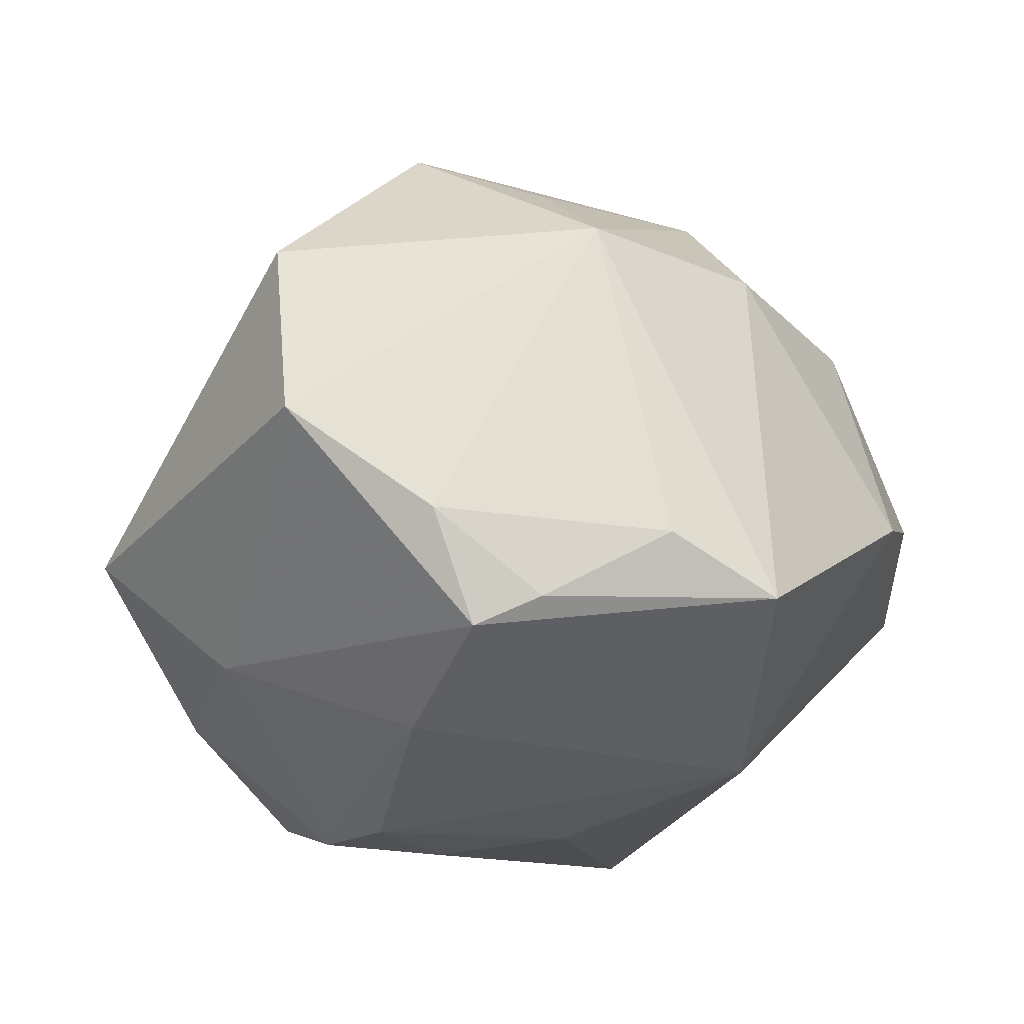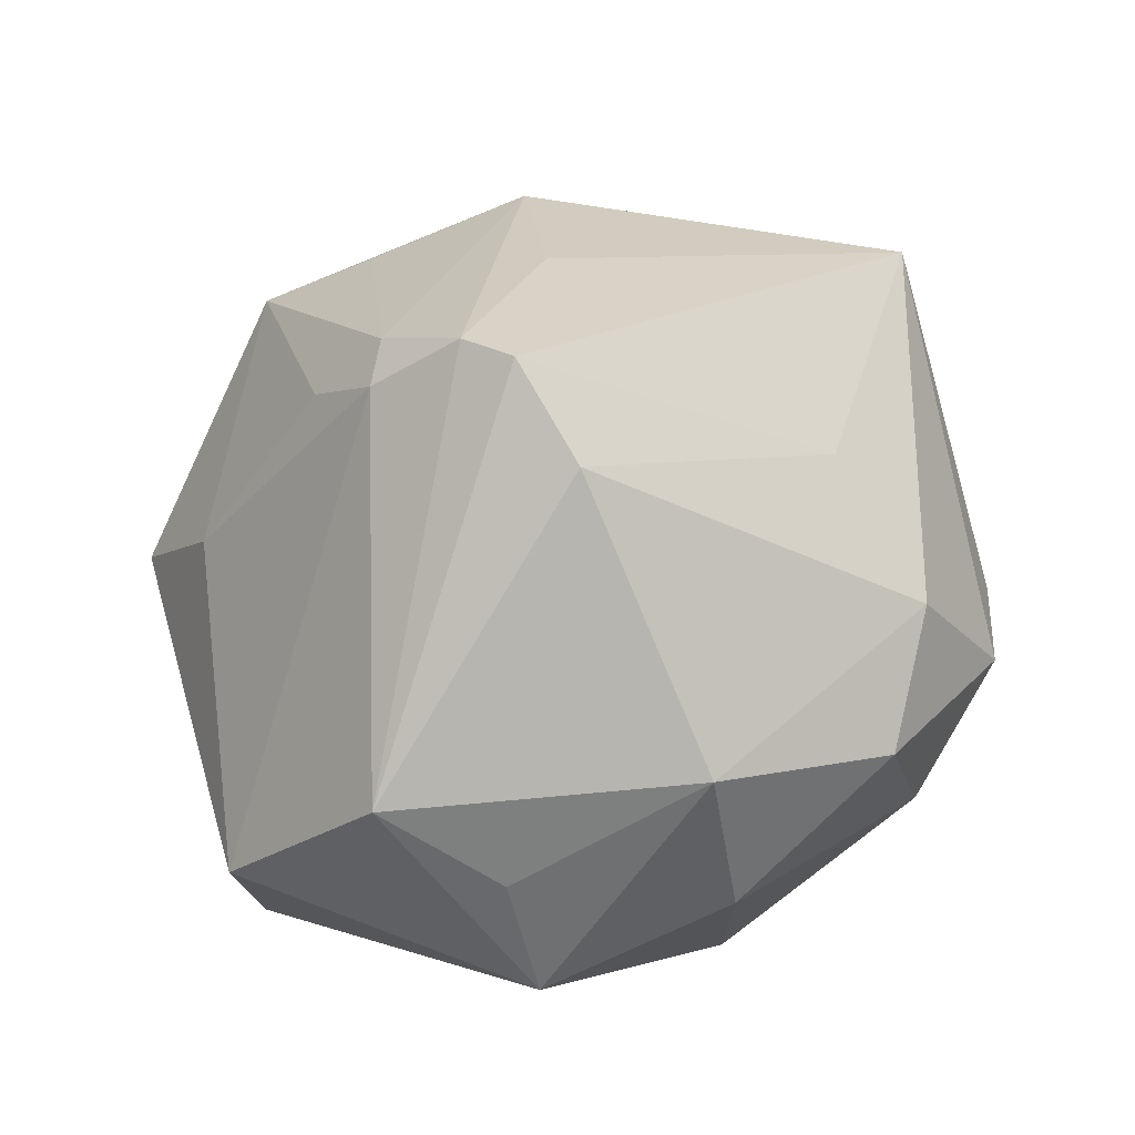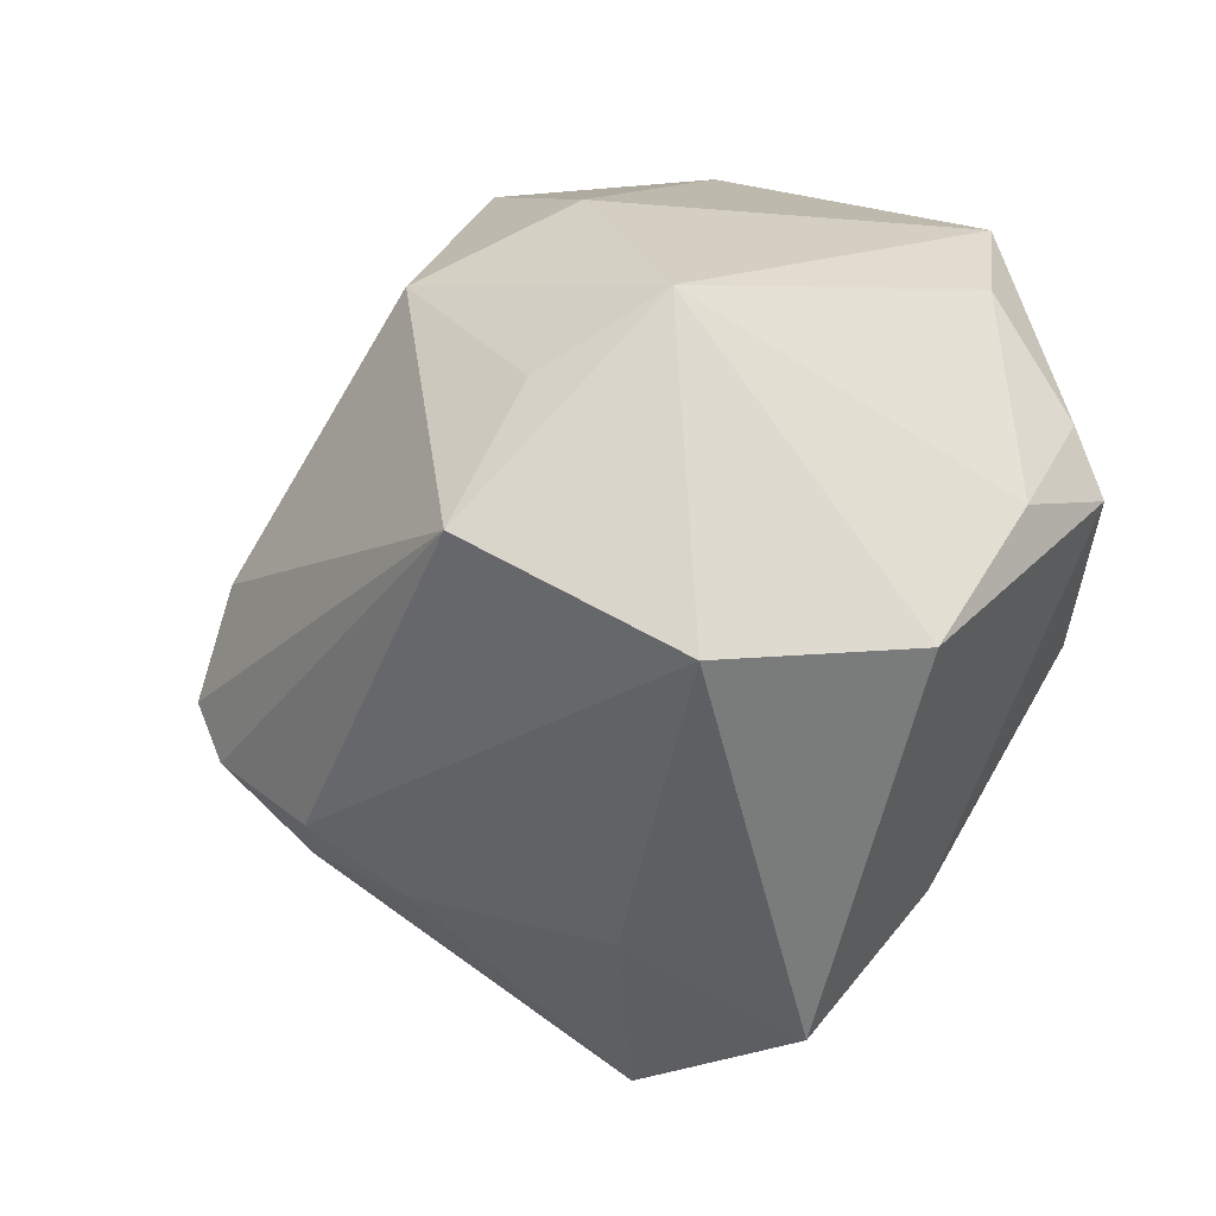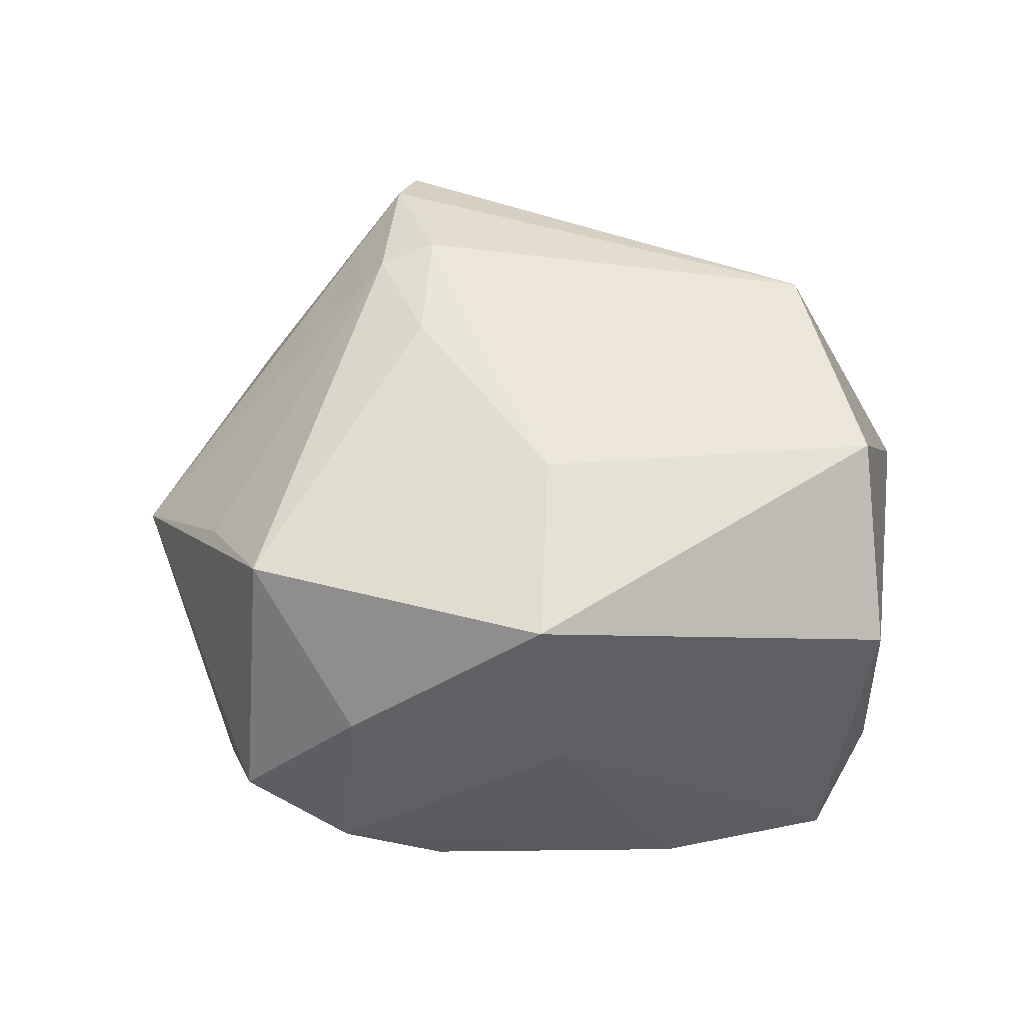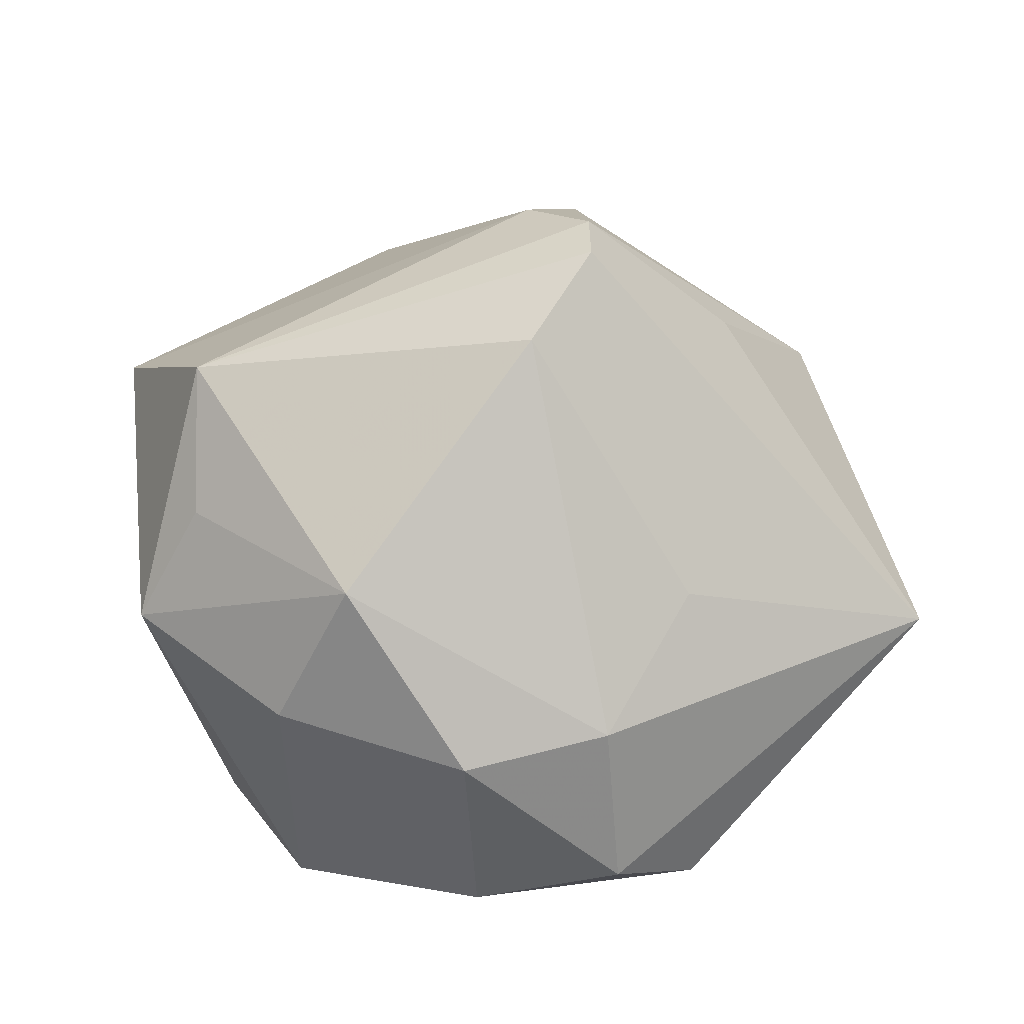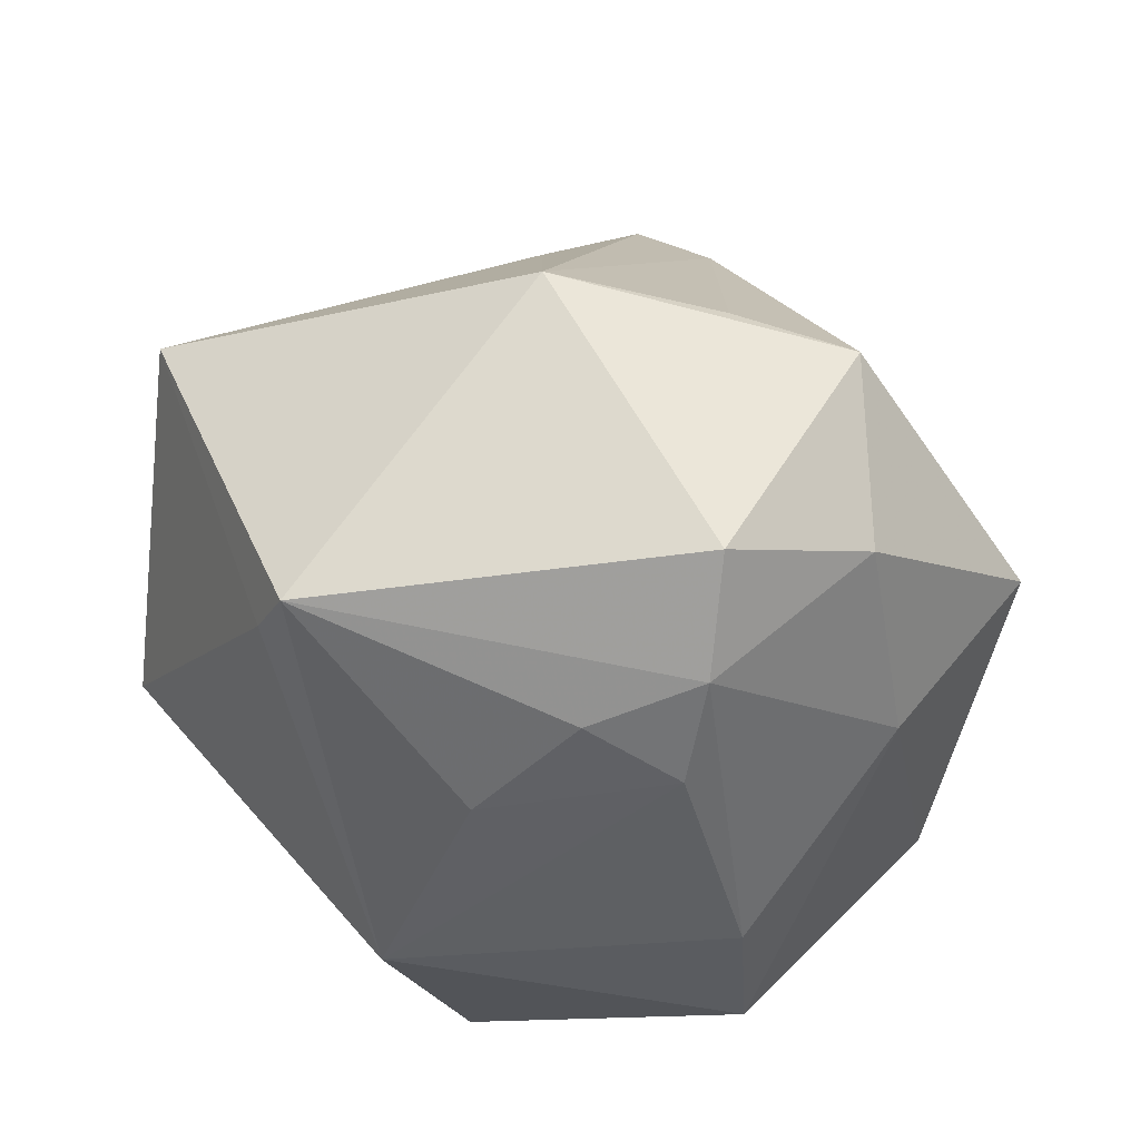
<metadata>
{"format":"obj","ext":"obj","renderer":"f3d","projection":"perspective","resolution":1024,"background":"white","views":[{"elev":-32.1,"azim":103.8,"up":"+Z"},{"elev":77.7,"azim":118.6,"up":"+Z"},{"elev":-12.3,"azim":72.3,"up":"+Y"},{"elev":-0.6,"azim":20.3,"up":"+Z"},{"elev":59.6,"azim":-177.9,"up":"+Z"},{"elev":-42.8,"azim":-51.4,"up":"+Z"}]}
</metadata>
<code>
v -0.01025 -0.01132 0.04475
v 0.0324 0.02454 -0.02195
v 0.0005479 0.045 -0.005862
v -0.009907 -0.01728 0.04238
v 0.01764 -0.04506 -0.008025
v 0.02308 0.03256 0.01547
v -0.01347 0.002298 -0.03374
v 0.04117 0.001381 -0.02082
v 0.03463 0.01127 -0.02904
v -0.02237 0.01979 0.02353
v -0.002905 -0.0241 0.03531
v -0.05005 0.01519 0.0108
v 0.04051 0.0189 0.01257
v -0.01372 0.03555 0.01932
v 0.03491 0.004061 -0.03172
v -0.008317 -0.02602 0.03322
v 0.01546 -0.03663 0.009673
v 0.0198 -0.006533 -0.03456
v -0.0001884 0.02574 -0.03413
v 0.03367 0.01146 0.02379
v -0.00155 -0.03074 0.02541
v -0.004 -0.0006442 0.04281
v 0.01523 0.02496 0.03054
v -0.01592 -0.01355 -0.03304
v -0.0233 -0.03811 0.002585
v -0.02437 0.04126 -0.004338
v 0.04541 -0.01572 0.01207
v -0.004742 -0.01738 -0.03464
v 0.001868 0.03988 0.01824
v 0.03416 -0.003225 0.03145
v -0.0415 0.002532 -0.0256
v -0.0377 -0.02607 0.0045
v -0.03841 0.008606 -0.02332
v -0.02087 -0.03446 -0.02547
v -0.005233 -0.04137 -0.01837
v 0.04636 -0.01342 -0.009415
v 0.0236 0.03385 -0.02631
v -0.02665 -0.01699 0.0237
v 0.01496 -0.03035 -0.02177
v -0.01413 -0.04714 -0.001422
v -0.01558 0.04533 0.00342
v -0.01253 -0.02629 -0.03187
f 5 17 40
f 40 17 21
f 21 16 40
f 6 23 13
f 6 37 3
f 13 37 6
f 30 13 20
f 20 23 30
f 13 23 20
f 12 38 1
f 36 5 39
f 17 5 27
f 27 5 36
f 36 13 27
f 27 13 30
f 36 39 15
f 12 31 32
f 32 38 12
f 40 32 34
f 34 32 31
f 29 14 23
f 23 6 29
f 29 6 3
f 11 27 30
f 16 21 11
f 17 27 11
f 11 21 17
f 30 23 22
f 22 1 30
f 23 14 22
f 4 1 38
f 4 32 16
f 38 32 4
f 16 11 4
f 30 1 4
f 4 11 30
f 8 13 36
f 36 15 8
f 40 16 25
f 25 32 40
f 16 32 25
f 42 34 31
f 18 15 39
f 18 42 28
f 39 42 18
f 33 31 12
f 12 26 33
f 14 29 41
f 12 14 41
f 41 26 12
f 3 26 41
f 41 29 3
f 12 1 10
f 1 22 10
f 10 14 12
f 10 22 14
f 2 37 13
f 13 8 2
f 31 7 24
f 24 42 31
f 24 7 28
f 28 42 24
f 35 39 5
f 35 42 39
f 34 42 35
f 35 5 40
f 40 34 35
f 9 8 15
f 9 2 8
f 9 15 37
f 37 2 9
f 31 33 19
f 19 33 26
f 19 7 31
f 3 37 19
f 19 26 3
f 37 15 19
f 15 18 19
f 28 7 19
f 19 18 28

</code>
